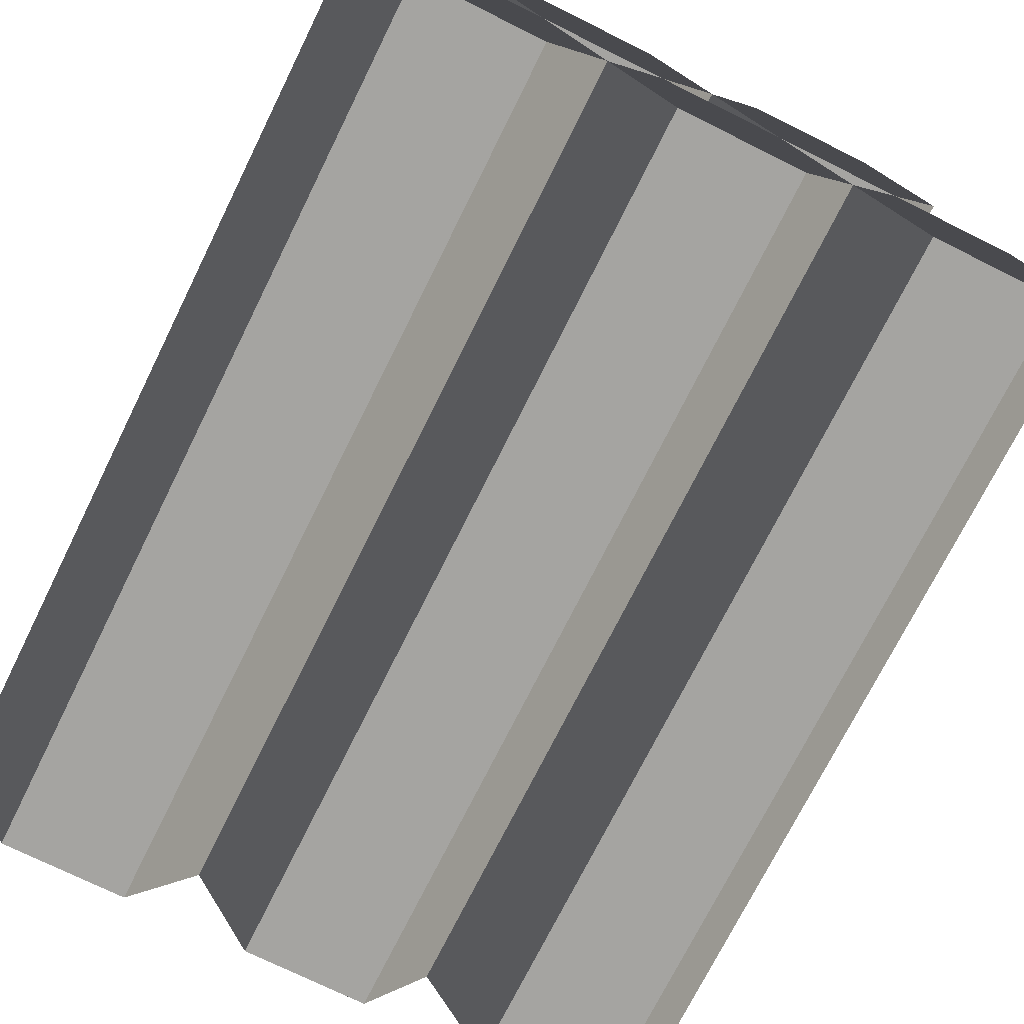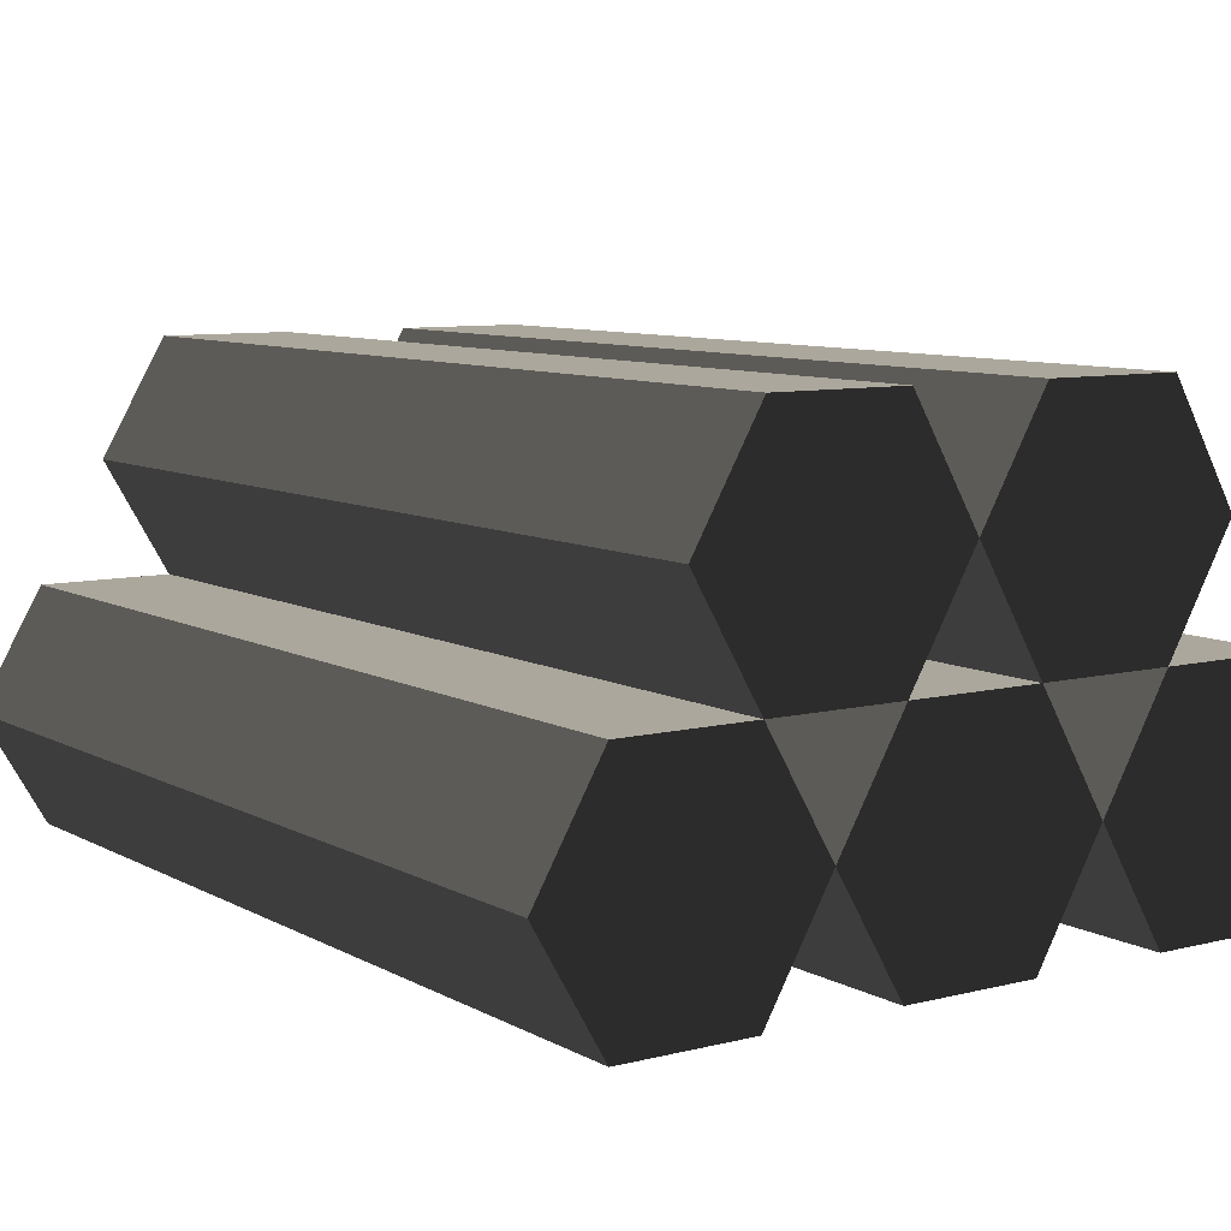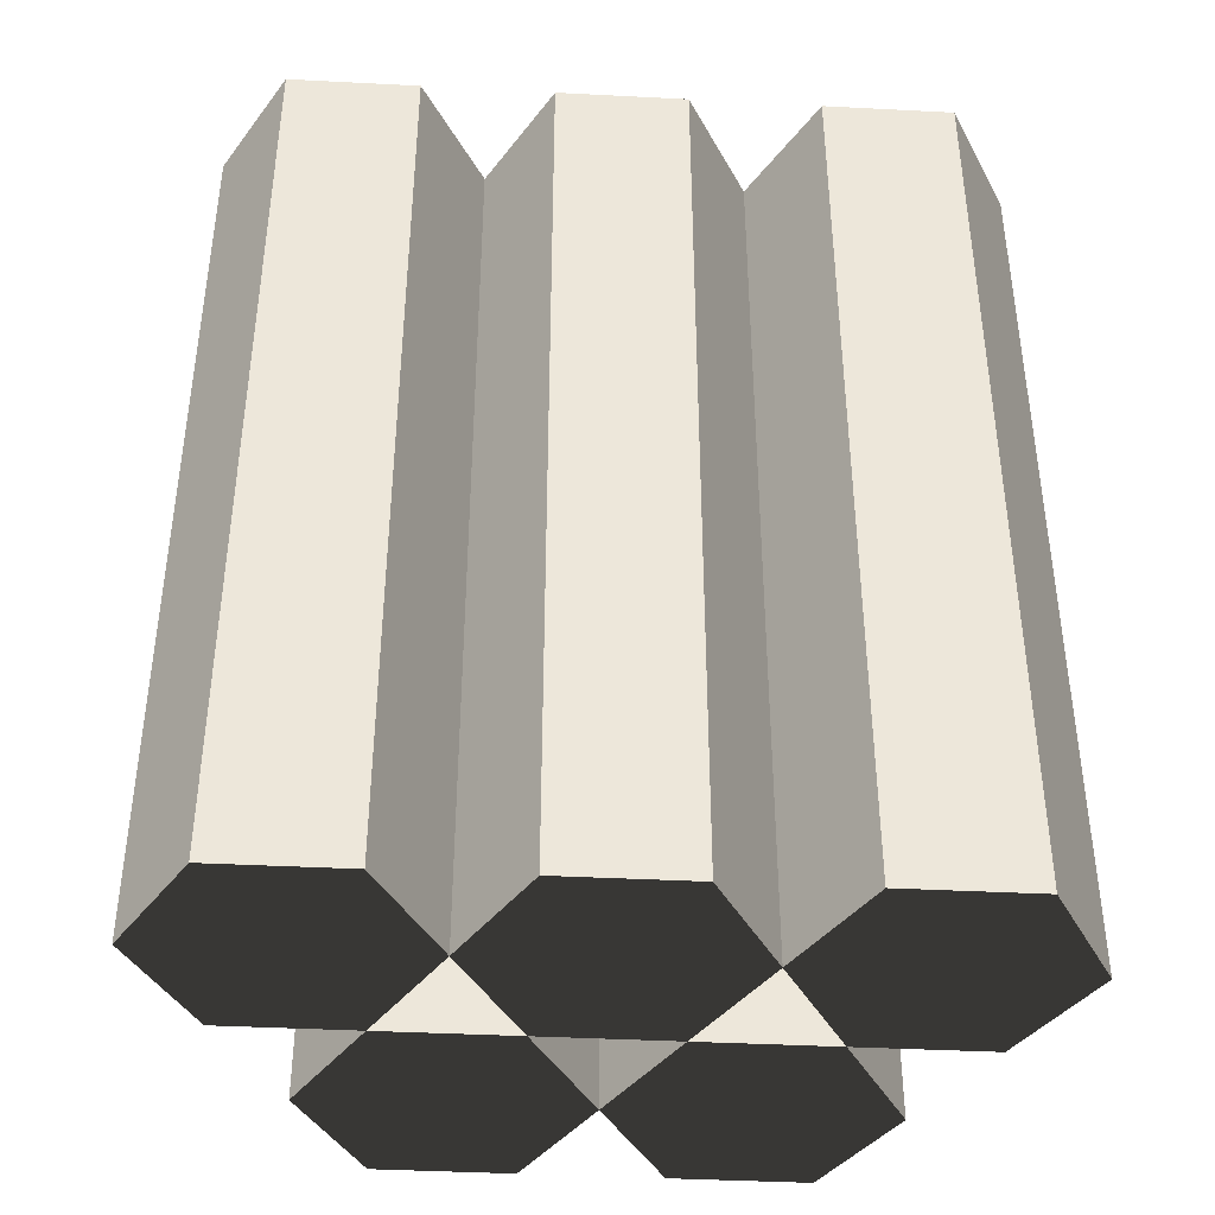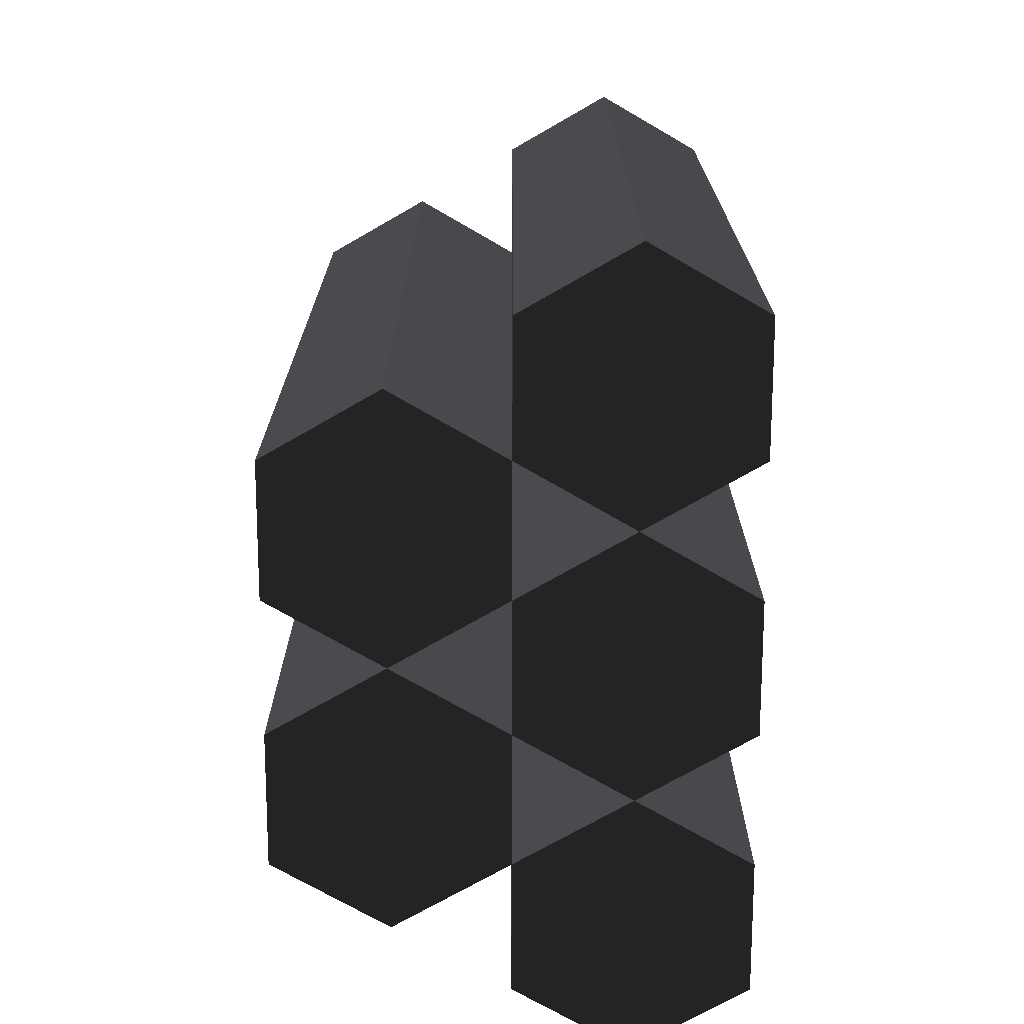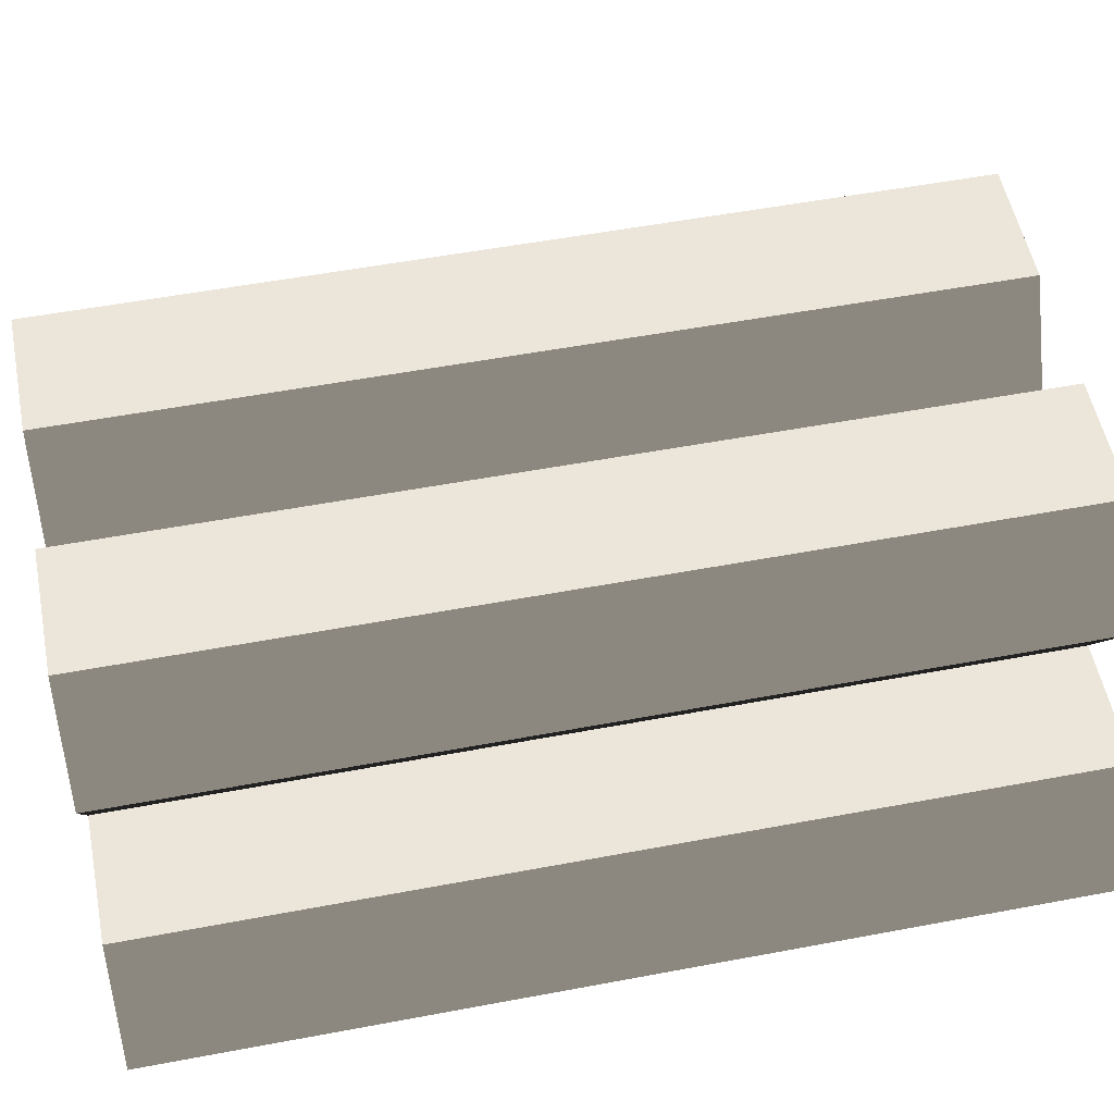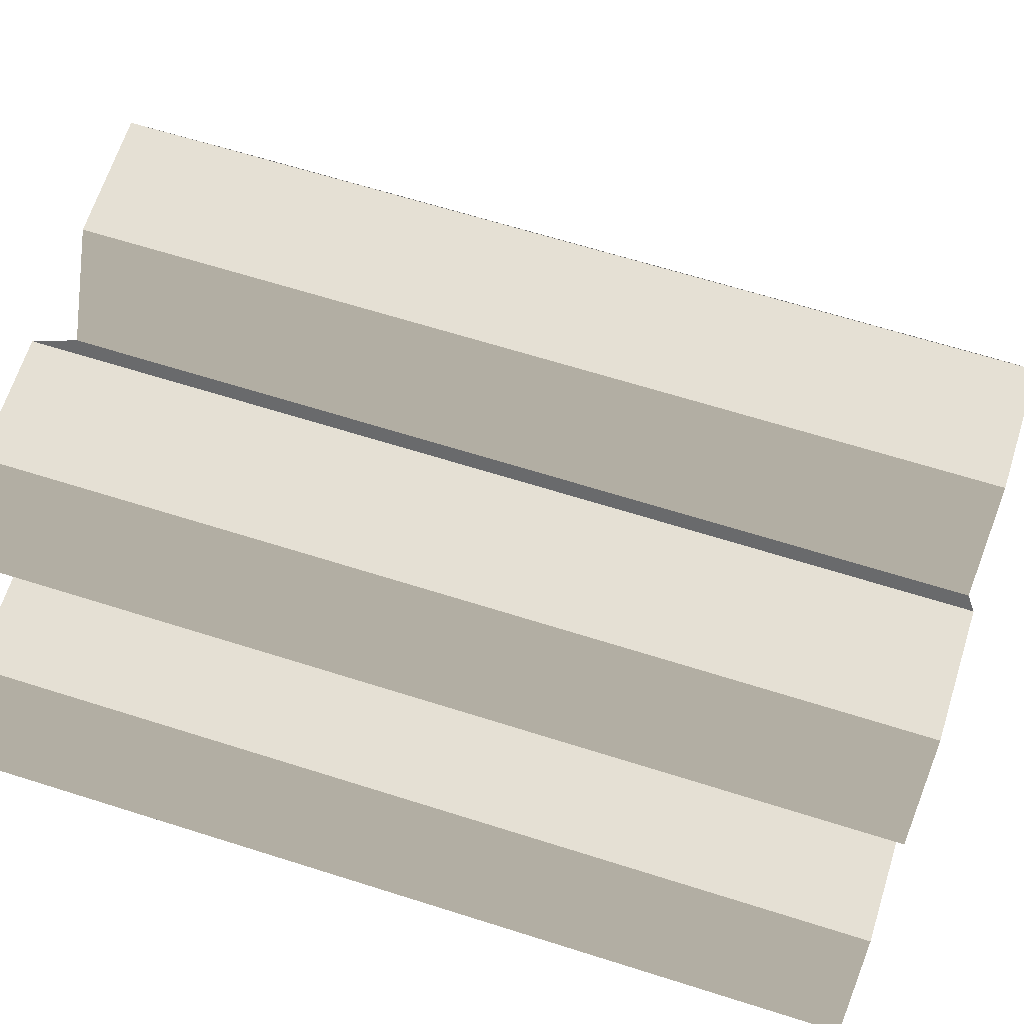
<metadata>
{"format":"obj","ext":"obj","renderer":"f3d","projection":"perspective","resolution":1024,"background":"white","views":[{"elev":-73.3,"azim":-26.4,"up":"+Y"},{"elev":8.4,"azim":145.3,"up":"+Y"},{"elev":-40.8,"azim":-3.6,"up":"+Z"},{"elev":-72.2,"azim":-90.1,"up":"+Z"},{"elev":54.2,"azim":78.7,"up":"+Y"},{"elev":65.6,"azim":107.6,"up":"+Y"}]}
</metadata>
<code>
g logs_stackLarge
v -1.5 3.464 3.55
v -2 2.598 3.55
v -1.5 3.464 -3.55
v -2 2.598 -3.55
v -0.5 3.464 3.55
v -0.5 3.464 -3.55
v -1.5 1.732 3.55
v -0.6724 2.031 3.55
v -0.5 1.732 3.55
v 0 2.598 3.55
v -0.3448 2.598 3.55
v -0.6724 3.166 3.55
v -1.328 3.166 3.55
v -1.328 2.031 3.55
v -1.655 2.598 3.55
v -0.3276 1.433 3.55
v -1 0.866 3.55
v -0.6552 0.866 3.55
v -0.3276 0.2986 3.55
v -0.5 0 3.55
v 0.3276 0.2986 3.55
v 0.5 0 3.55
v 1 0.866 3.55
v 0.6552 0.866 3.55
v 0.5 1.732 3.55
v 0.3276 1.433 3.55
v 1.672 0.2986 3.55
v 1.5 0 3.55
v 2.328 0.2986 3.55
v 2.5 0 3.55
v 3 0.866 3.55
v 2.655 0.866 3.55
v 2.5 1.732 3.55
v 2.328 1.433 3.55
v 1.672 1.433 3.55
v 1.345 0.866 3.55
v 1.5 1.732 3.55
v 1.328 2.031 3.55
v 2 2.598 3.55
v 1.655 2.598 3.55
v 1.5 3.464 3.55
v 1.328 3.166 3.55
v 0.6724 3.166 3.55
v 0.5 3.464 3.55
v 0.3448 2.598 3.55
v 0.6724 2.031 3.55
v -0.5 1.732 -3.55
v -1.33 2.026 -3.55
v -1.5 1.732 -3.55
v -1.66 2.598 -3.55
v -1.33 3.17 -3.55
v -0.6699 3.17 -3.55
v -0.6699 2.026 -3.55
v 0 2.598 -3.55
v -0.3398 2.598 -3.55
v -1 0.866 -3.55
v -0.6602 0.866 -3.55
v -0.3301 0.2943 -3.55
v -0.5 5.637e-12 -3.55
v 0.5 5.637e-12 -3.55
v 0.3301 0.2943 -3.55
v 1 0.866 -3.55
v 0.6602 0.866 -3.55
v 0.3301 1.438 -3.55
v 0.5 1.732 -3.55
v -0.3301 1.438 -3.55
v 0.6699 2.026 -3.55
v 1.5 1.732 -3.55
v 1.34 0.866 -3.55
v 1.67 0.2943 -3.55
v 1.5 5.637e-12 -3.55
v 2.5 5.637e-12 -3.55
v 1.67 1.438 -3.55
v 2.33 1.438 -3.55
v 2.33 0.2943 -3.55
v 3 0.866 -3.55
v 2.66 0.866 -3.55
v 2.5 1.732 -3.55
v 1.33 2.026 -3.55
v 2 2.598 -3.55
v 1.66 2.598 -3.55
v 1.33 3.17 -3.55
v 1.5 3.464 -3.55
v 0.5 3.464 -3.55
v 0.6699 3.17 -3.55
v 0.3398 2.598 -3.55
v -3 0.866 3.55
v -2.5 0 3.55
v -3 0.866 -3.55
v -2.5 5.637e-12 -3.55
v -1.672 0.2986 3.55
v -1.5 0 3.55
v -1.345 0.866 3.55
v -1.672 1.433 3.55
v -2.328 1.433 3.55
v -2.5 1.732 3.55
v -2.328 0.2986 3.55
v -2.655 0.866 3.55
v -1.5 5.637e-12 -3.55
v -2.33 0.2943 -3.55
v -2.66 0.866 -3.55
v -2.5 1.732 -3.55
v -2.33 1.438 -3.55
v -1.67 1.438 -3.55
v -1.67 0.2943 -3.55
v -1.34 0.866 -3.55
f 2 1 3
f 3 4 2
f 3 1 5
f 5 6 3
f 8 7 9
f 9 10 8
f 10 11 8
f 10 5 11
f 5 12 11
f 5 13 12
f 7 8 14
f 14 2 7
f 14 15 2
f 15 13 2
f 13 1 2
f 13 5 1
f 16 9 17
f 18 16 17
f 19 18 17
f 19 17 20
f 20 21 19
f 21 20 22
f 22 23 21
f 23 24 21
f 23 25 24
f 25 26 24
f 25 16 26
f 16 25 9
f 27 23 28
f 28 29 27
f 29 28 30
f 30 31 29
f 31 32 29
f 31 33 32
f 33 34 32
f 33 35 34
f 27 36 23
f 36 35 23
f 35 37 23
f 35 33 37
f 38 25 37
f 37 39 38
f 39 40 38
f 39 41 40
f 41 42 40
f 41 43 42
f 43 41 44
f 43 44 10
f 45 43 10
f 46 45 10
f 46 10 25
f 25 38 46
f 48 47 49
f 49 4 48
f 4 50 48
f 4 3 50
f 3 51 50
f 3 52 51
f 47 48 53
f 53 54 47
f 53 55 54
f 55 52 54
f 52 6 54
f 52 3 6
f 56 47 57
f 56 57 58
f 59 56 58
f 58 60 59
f 60 58 61
f 61 62 60
f 61 63 62
f 63 64 62
f 64 65 62
f 47 65 64
f 47 66 57
f 47 64 66
f 65 54 67
f 67 68 65
f 62 68 69
f 62 69 70
f 71 62 70
f 70 72 71
f 68 73 69
f 68 74 73
f 72 70 75
f 75 76 72
f 75 77 76
f 77 74 76
f 74 78 76
f 74 68 78
f 68 67 79
f 79 80 68
f 79 81 80
f 81 82 80
f 82 83 80
f 82 84 83
f 84 82 85
f 84 85 86
f 54 84 86
f 54 86 67
f 7 49 47
f 47 9 7
f 54 10 9
f 9 47 54
f 6 5 10
f 10 54 6
f 7 2 4
f 4 49 7
f 17 9 47
f 47 56 17
f 47 9 25
f 25 65 47
f 20 59 60
f 60 22 20
f 62 23 22
f 22 60 62
f 20 17 56
f 56 59 20
f 65 25 23
f 23 62 65
f 68 37 33
f 33 78 68
f 23 37 68
f 68 62 23
f 78 33 31
f 31 76 78
f 28 23 62
f 62 71 28
f 28 71 72
f 72 30 28
f 76 31 30
f 30 72 76
f 88 87 89
f 89 90 88
f 91 88 92
f 92 17 91
f 17 93 91
f 17 7 93
f 7 94 93
f 7 95 94
f 7 96 95
f 88 91 97
f 97 87 88
f 95 96 87
f 97 98 87
f 98 95 87
f 100 99 90
f 90 89 100
f 89 101 100
f 89 102 101
f 102 103 101
f 102 104 103
f 99 100 105
f 105 56 99
f 105 106 56
f 106 104 56
f 104 49 56
f 104 102 49
f 49 7 17
f 17 56 49
f 102 96 7
f 7 49 102
f 87 96 102
f 102 89 87
f 88 90 99
f 99 92 88
f 56 17 92
f 92 99 56
f 25 65 68
f 68 37 25
f 80 39 37
f 37 68 80
f 83 41 39
f 39 80 83
f 25 10 54
f 54 65 25
f 10 44 84
f 84 54 10
f 84 44 41
f 41 83 84
f 53 48 50
f 50 55 53
f 50 51 55
f 51 52 55
f 14 8 11
f 11 15 14
f 11 12 15
f 12 13 15
f 61 58 57
f 57 63 61
f 57 66 63
f 66 64 63
f 19 21 24
f 24 18 19
f 24 26 18
f 26 16 18
f 27 29 32
f 32 36 27
f 32 34 36
f 34 35 36
f 75 70 69
f 69 77 75
f 69 73 77
f 73 74 77
f 105 100 101
f 101 106 105
f 101 103 106
f 103 104 106
f 97 91 93
f 93 98 97
f 93 94 98
f 94 95 98
f 46 38 40
f 40 45 46
f 40 42 45
f 42 43 45
f 79 67 86
f 86 81 79
f 86 85 81
f 85 82 81

</code>
